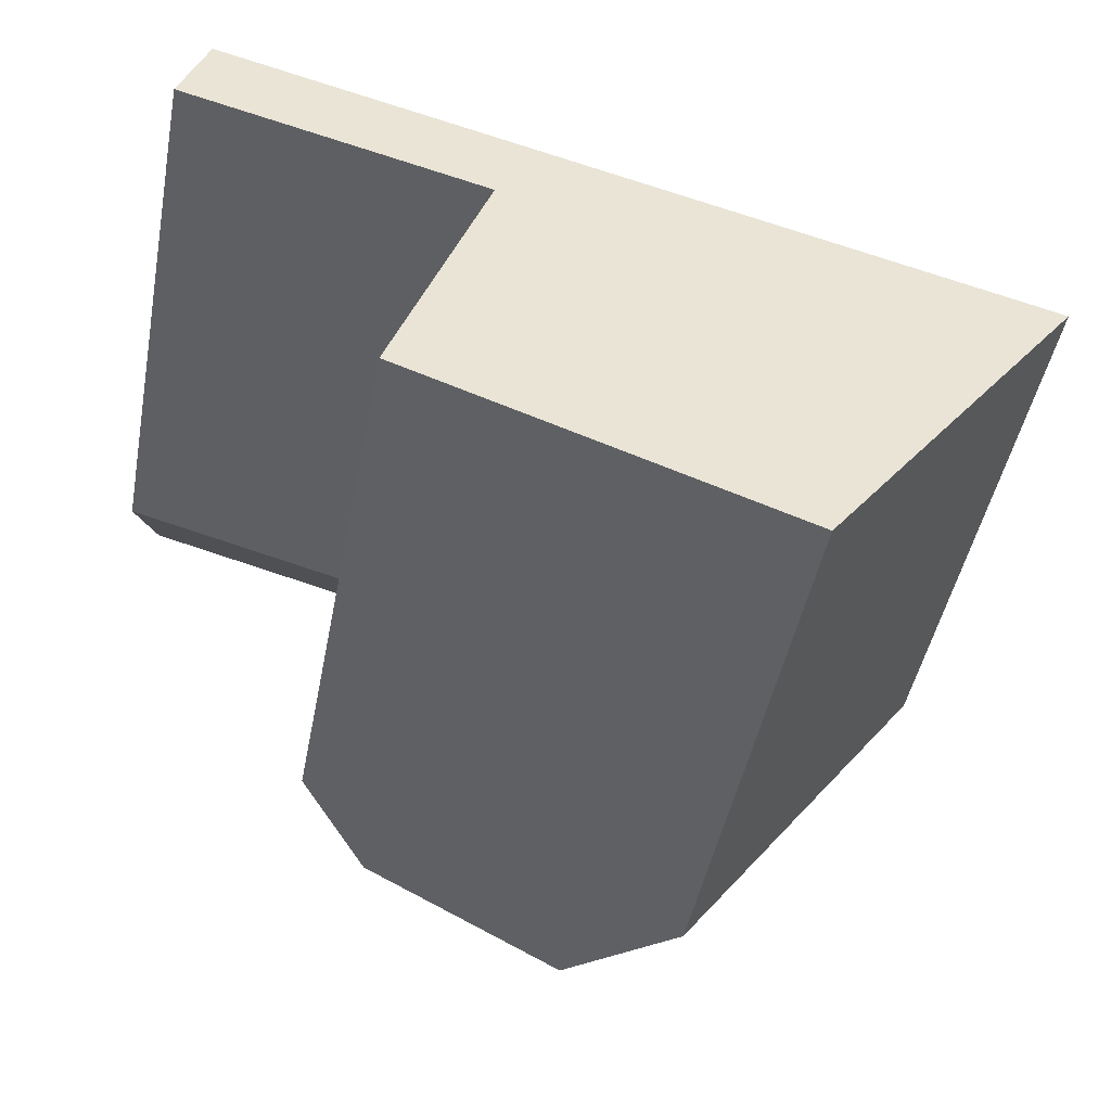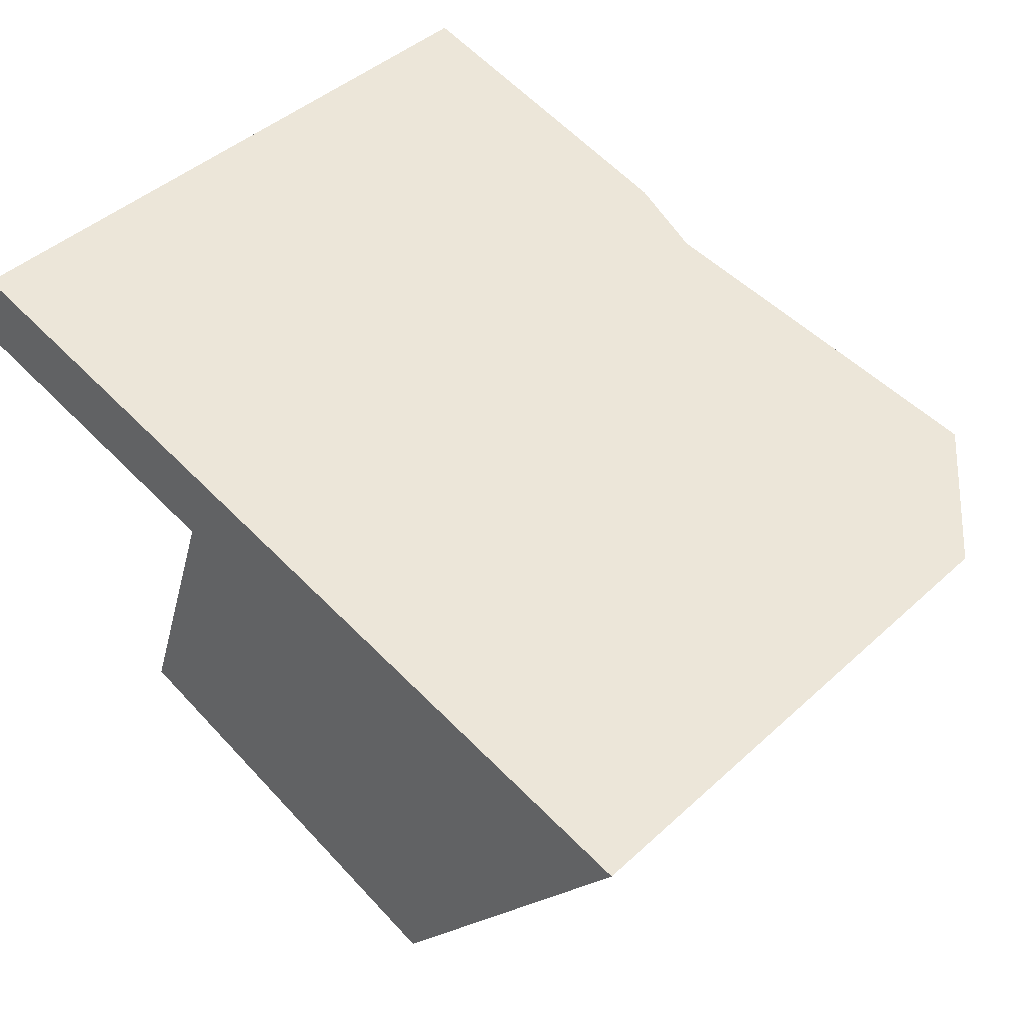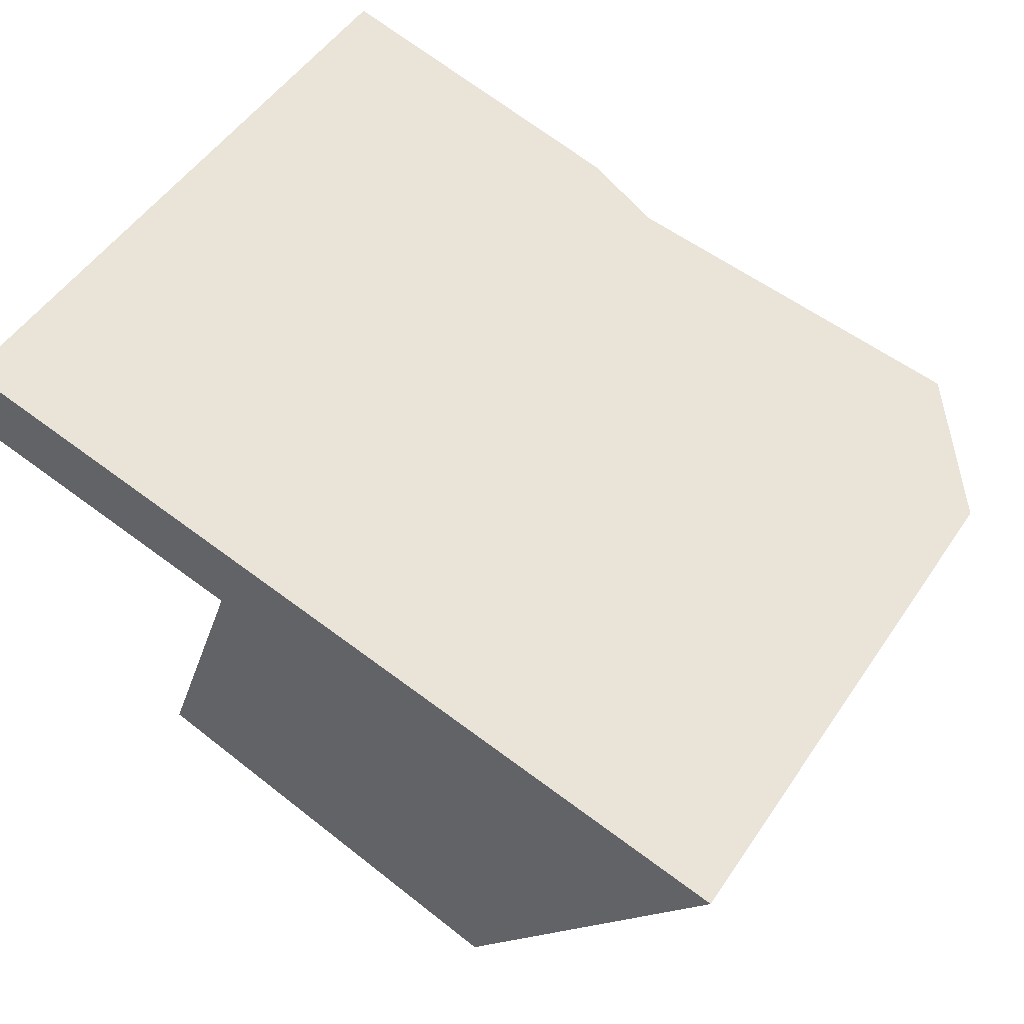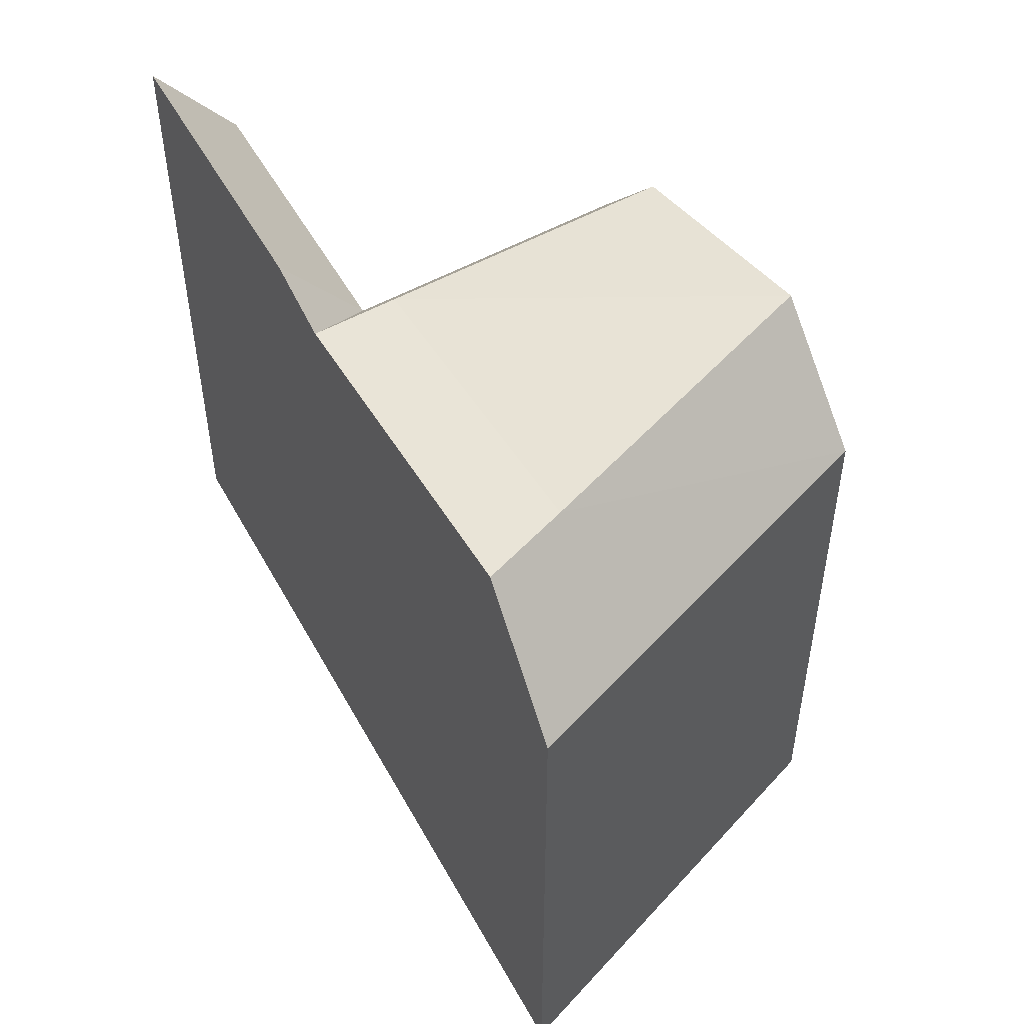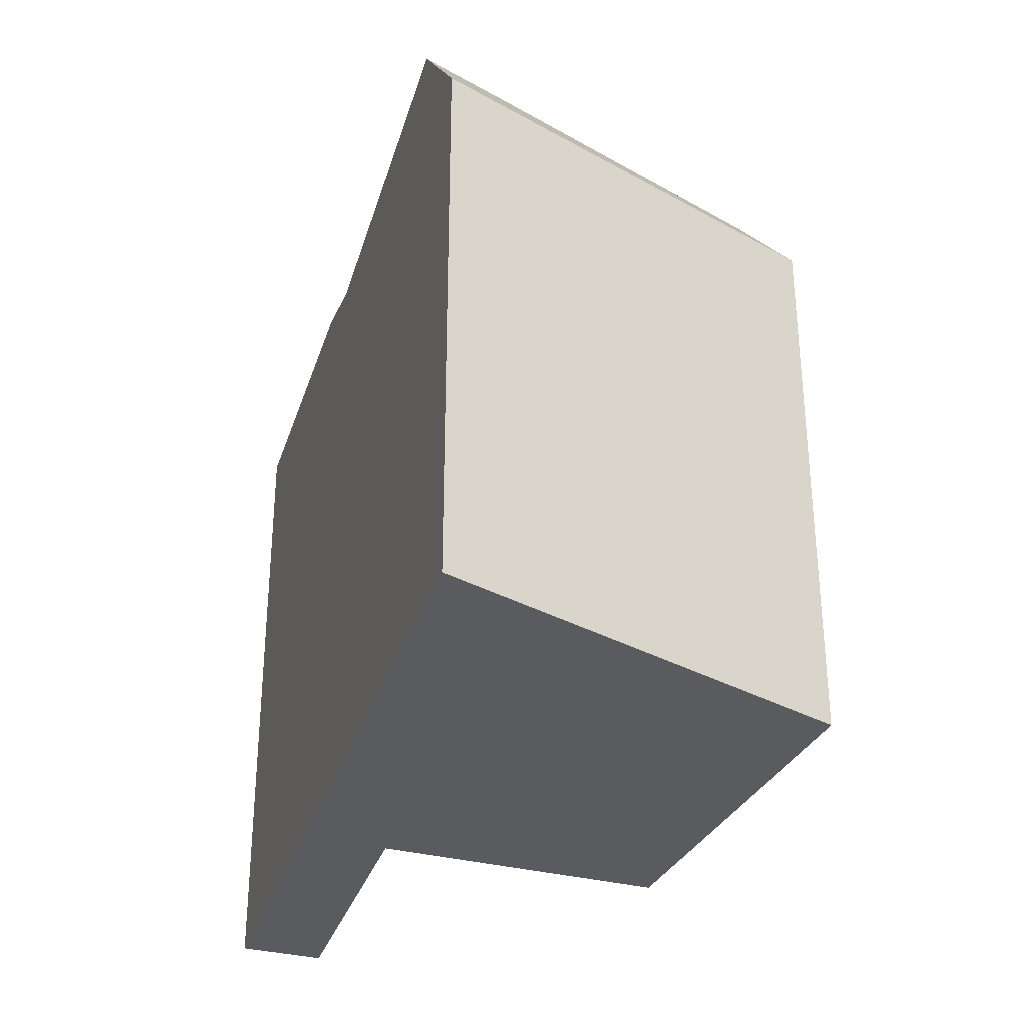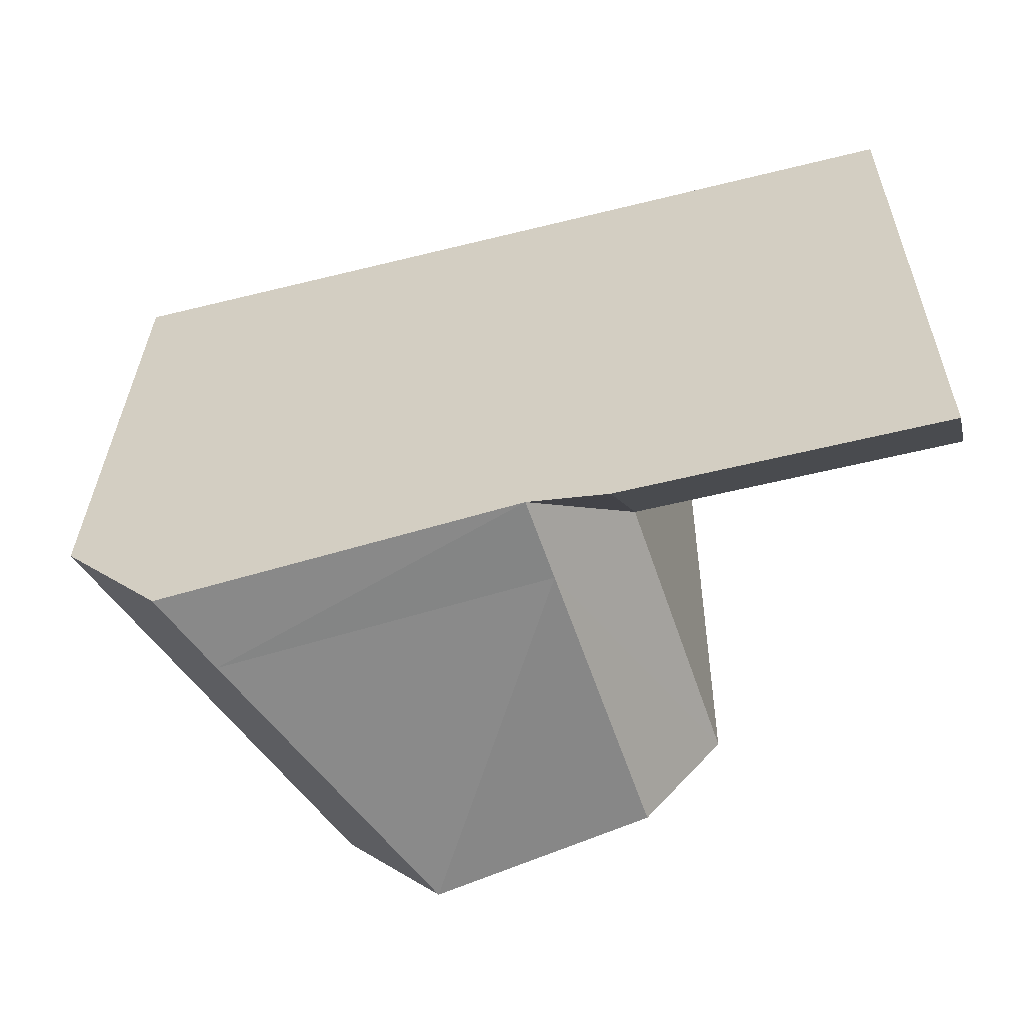
<metadata>
{"format":"obj","ext":"obj","renderer":"f3d","projection":"perspective","resolution":1024,"background":"white","views":[{"elev":-47.3,"azim":-11.0,"up":"+Z"},{"elev":43.9,"azim":43.1,"up":"+Z"},{"elev":51.3,"azim":33.0,"up":"+Z"},{"elev":50.7,"azim":76.7,"up":"+Y"},{"elev":-32.3,"azim":88.2,"up":"+Y"},{"elev":30.6,"azim":-179.1,"up":"+Z"}]}
</metadata>
<code>
v  7.572 19.12 -12.62
v  13.61 22.22 -3.558
v  10.24 22.22 -13.56
v  10.88 19.12 -2.843
v  17.61 23.39 -16.19
v  24.86 23.39 -6.498
v  21.1 19.12 -17.43
v  28.44 19.12 -7.433
v  11.85 22.87 0.04366
v  14.59 22.22 -0.671
v  26.8 23.39 -3.862
v  30.38 19.12 -4.797
v  0.9769 22.87 2.886
v  0.0004078 19.12 -0.0006054
v  10.88 1.741e-16 -2.843
v  21.1 1.067e-15 -17.43
v  28.44 4.551e-16 -7.433
v  7.572 7.725e-16 -12.62
v  11.85 -2.718e-18 0.04439
v  30.38 2.937e-16 -4.796
v  0.9764 -1.768e-16 2.887
v  0 0 0
g defaultobject
f 1 2 3
f 2 1 4
f 5 2 6
f 2 5 3
f 7 6 8
f 6 7 5
f 9 10 4
f 10 2 4
f 10 6 2
f 6 10 11
f 11 8 6
f 8 11 12
f 4 13 9
f 13 4 14
f 15 16 17
f 16 15 18
f 19 17 20
f 17 19 15
f 21 15 19
f 15 21 22
f 4 18 15
f 18 4 1
f 1 16 18
f 16 1 7
f 7 1 3
f 7 3 5
f 16 8 17
f 8 16 7
f 17 12 20
f 12 17 8
f 12 19 20
f 19 12 10
f 19 10 9
f 10 12 11
f 19 13 21
f 13 19 9
f 13 22 21
f 22 13 14
f 14 15 22
f 15 14 4

</code>
